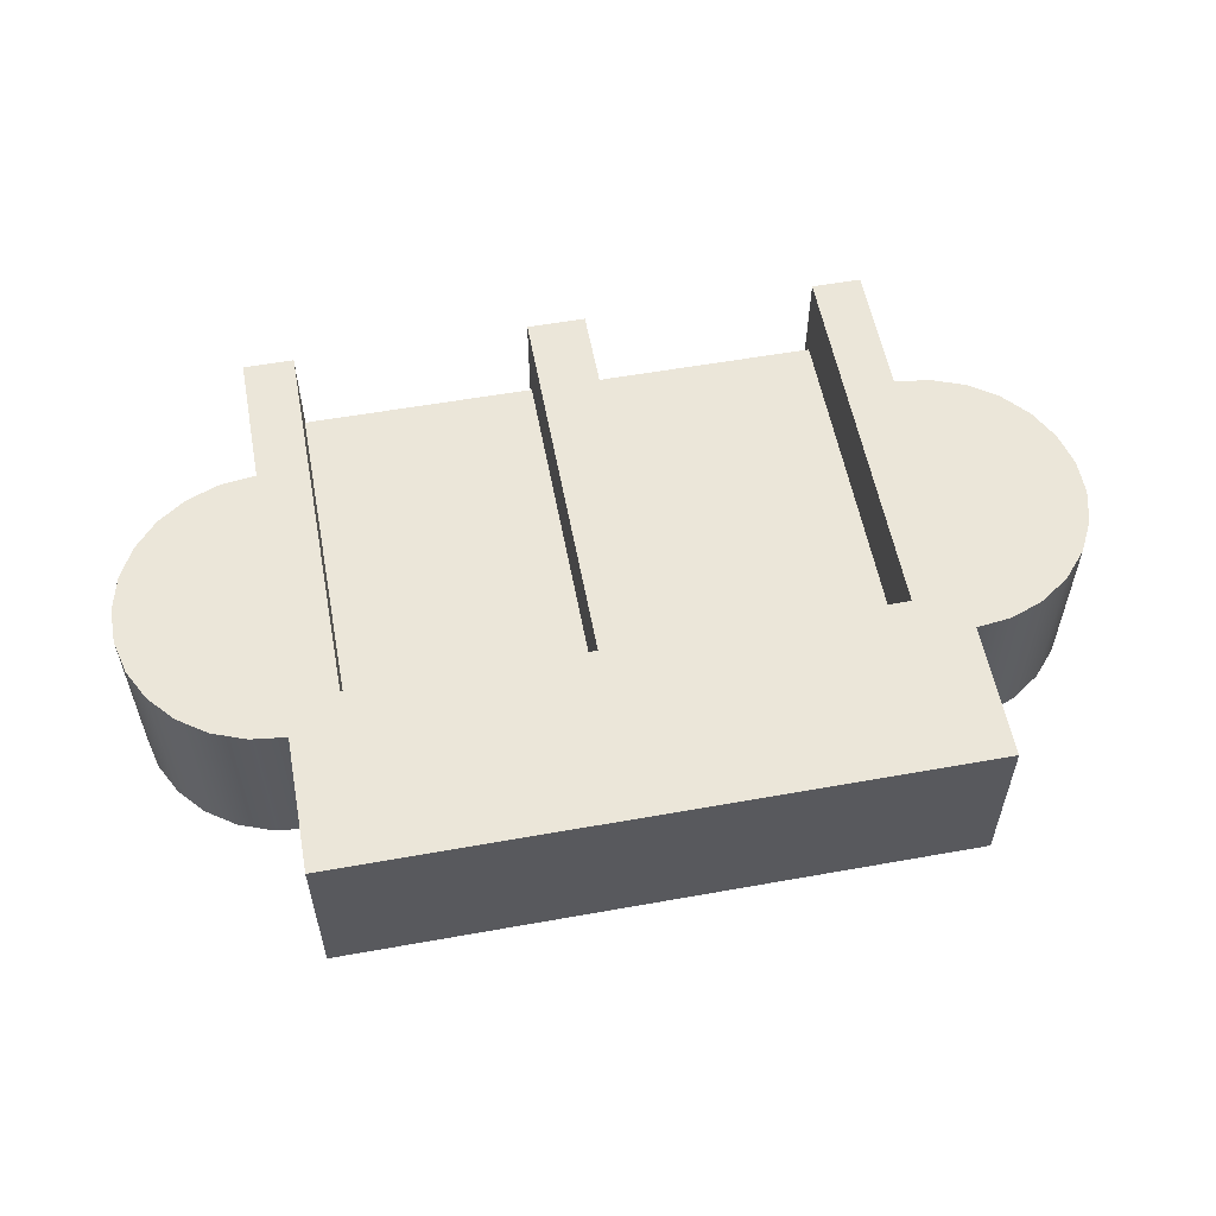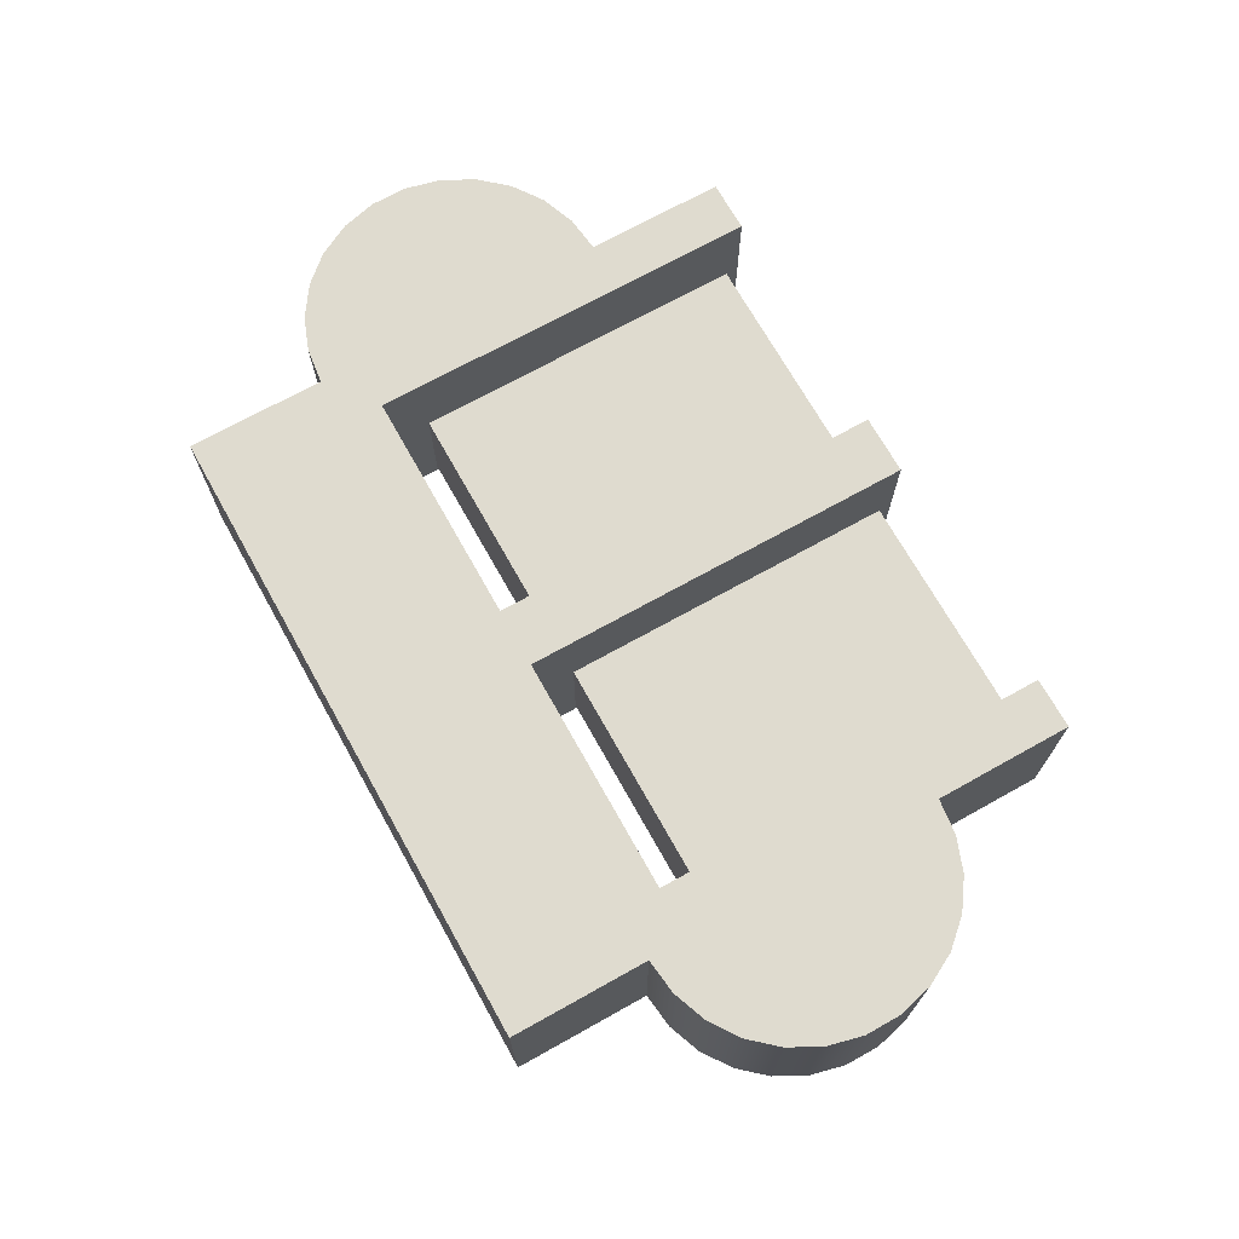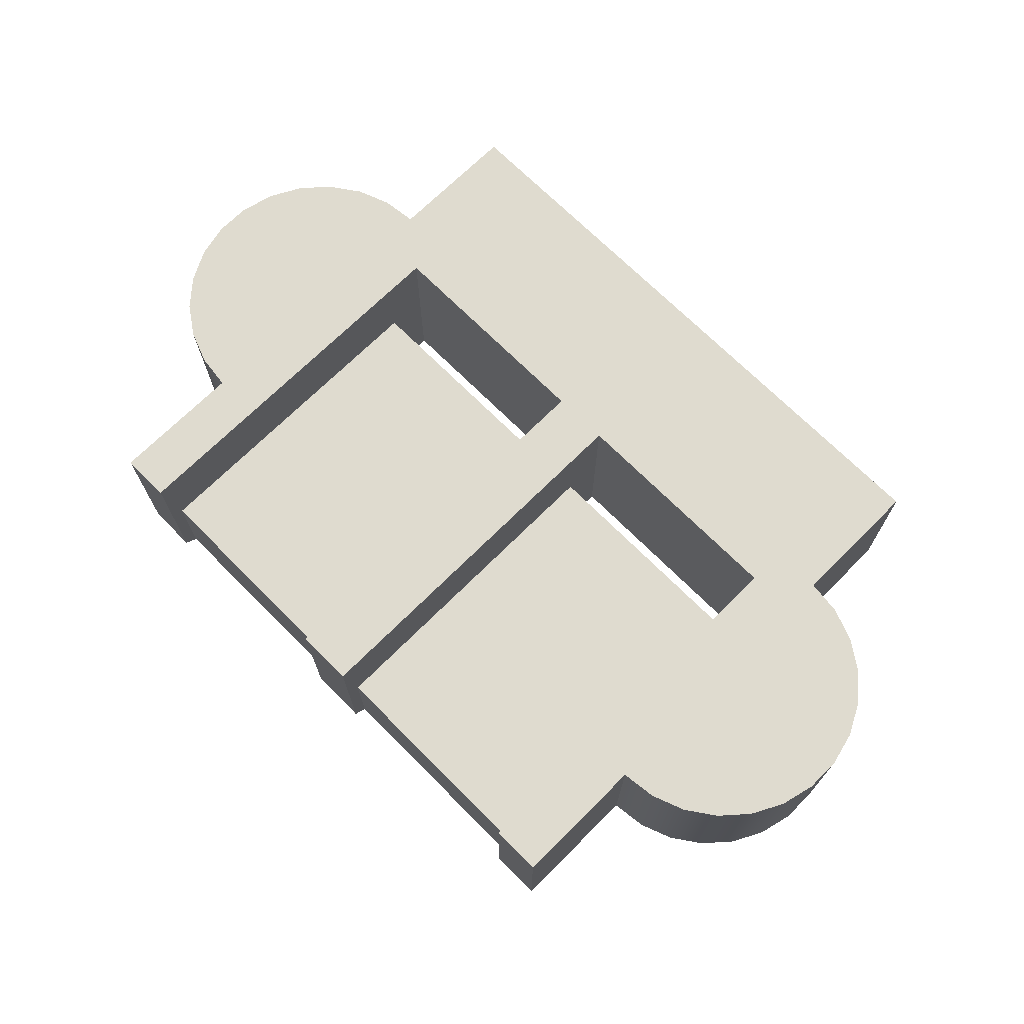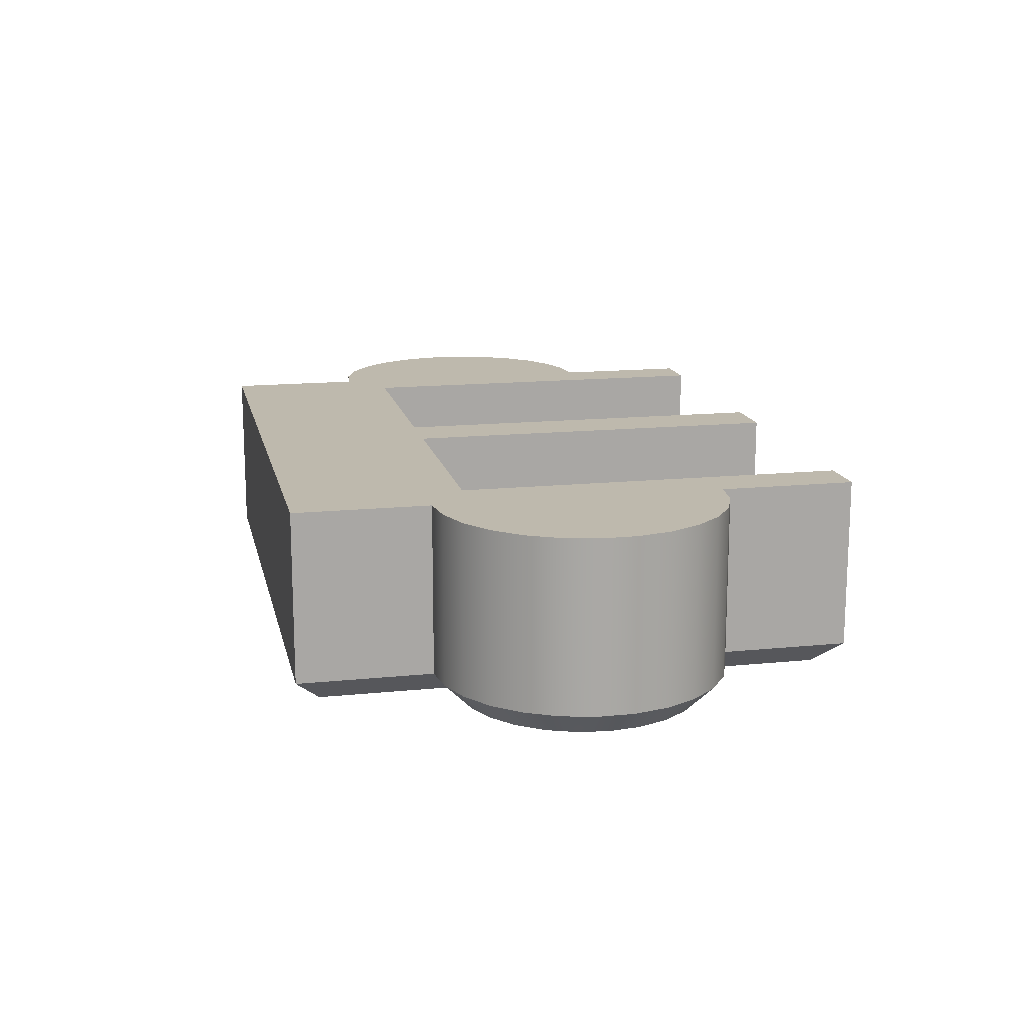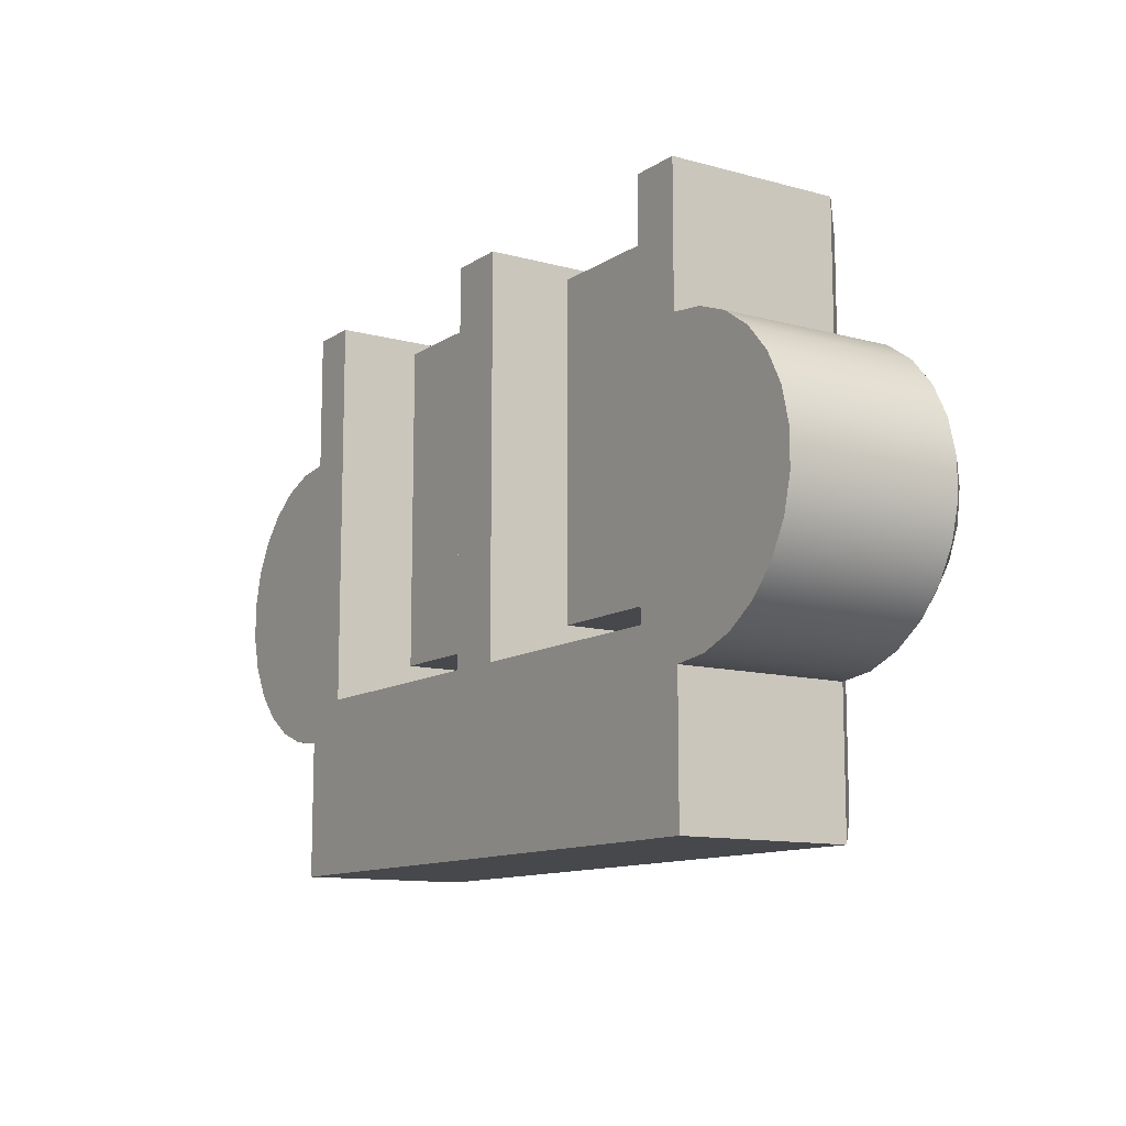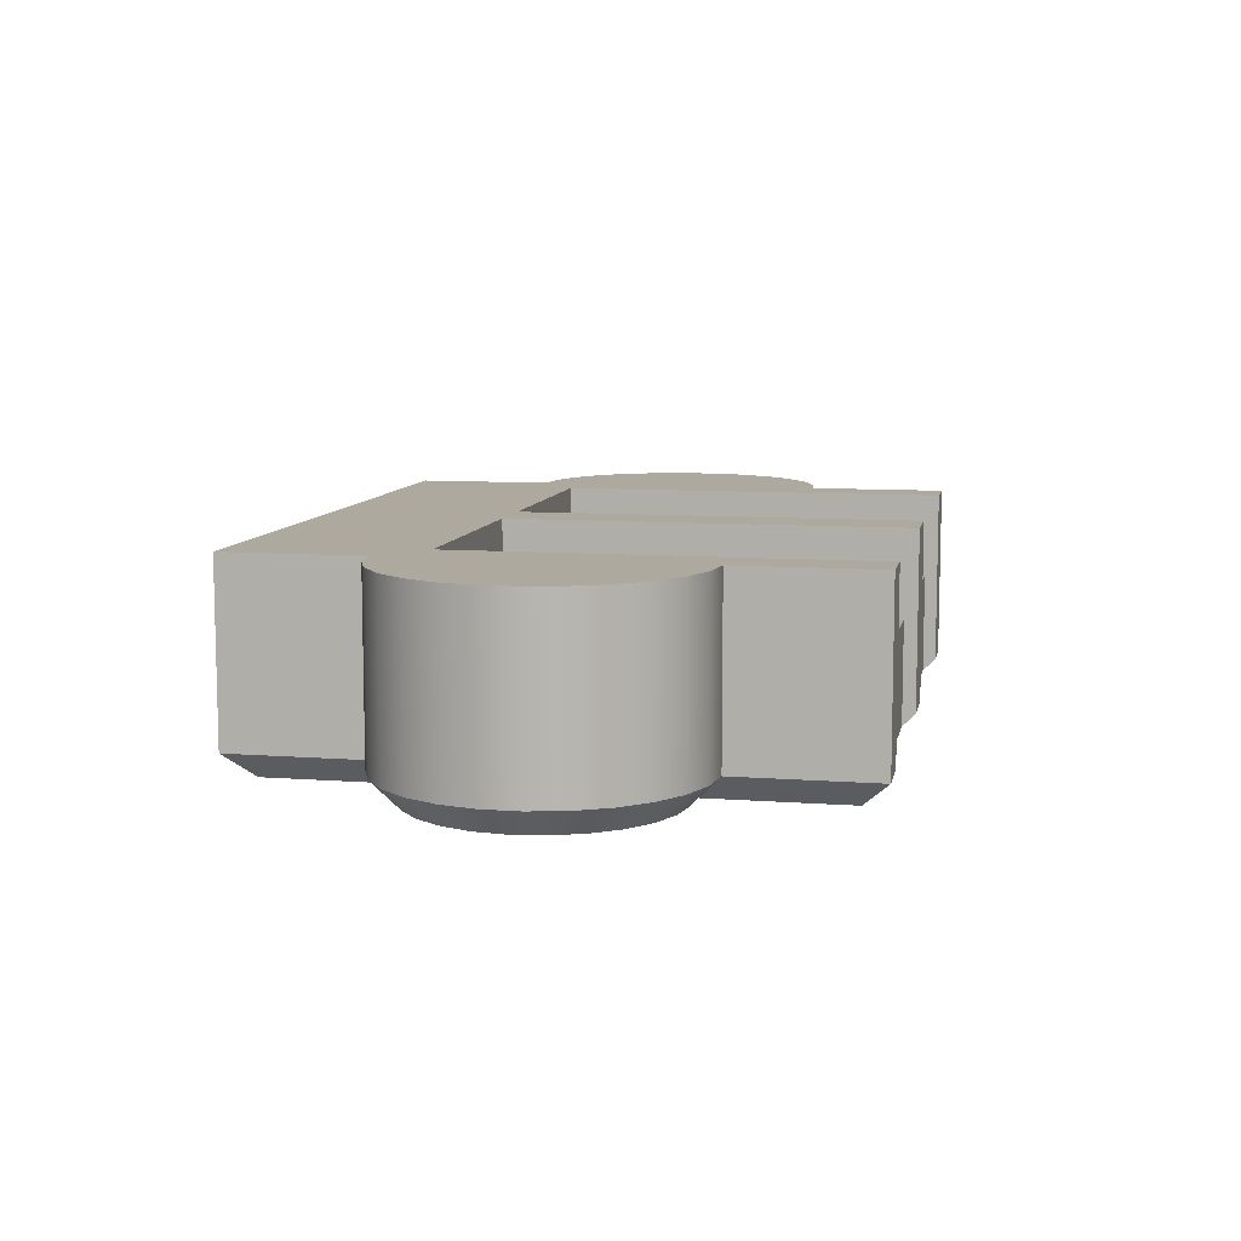
<metadata>
{"format":"obj","ext":"obj","renderer":"f3d","projection":"perspective","resolution":1024,"background":"white","views":[{"elev":56.5,"azim":-10.6,"up":"+Z"},{"elev":70.4,"azim":60.8,"up":"+Z"},{"elev":70.4,"azim":-134.9,"up":"+Z"},{"elev":15.2,"azim":77.8,"up":"+Z"},{"elev":-11.5,"azim":56.5,"up":"+Y"},{"elev":9.1,"azim":101.4,"up":"+Z"}]}
</metadata>
<code>
g Body1
v -0.7 144.4 17.6
v -6.3 144.4 17.6
v -6.3 144.4 20
v -0.7 144.4 20
v 0.7 144.4 20
v 6.3 144.4 20
v 6.3 144.4 17.6
v 0.7 144.4 17.6
v -6.3 136.4 20
v -0.7 136.4 20
v 6.3 144.7 22
v 6.3 144.7 17.9
v 6.3 136.4 20
v 6.3 136.4 17.5
v 6.3 137.4 17.5
v 6.3 138.6 17.83
v 6.3 139.8 18
v 6.3 141.1 18.02
v 6.3 142.4 17.89
v 6.3 143.6 17.6
v 6.3 144.4 17.6
v 6.3 144.1 17.3
v 6.3 135.4 17.3
v 6.3 135.4 22
v 0.7 144.7 17.9
v 0.7 144.7 22
v 0.7 135.4 22
v 0.7 135.4 17.3
v 0.7 144.1 17.3
v 0.7 144.4 17.6
v 0.7 143.6 17.6
v 0.7 142.4 17.89
v 0.7 141.1 18.02
v 0.7 139.8 18
v 0.7 138.6 17.83
v 0.7 137.4 17.5
v 0.7 136.4 17.5
v 0.7 136.4 20
v -0.7 144.7 17.9
v -0.7 144.7 22
v 7.5 144.7 22
v 7.5 144.7 17.9
v -6.3 144.7 17.9
v 6.9 144.1 17.3
v -0.7 144.1 17.3
v -0.7 144.4 17.6
v -6.3 144.4 17.6
v -6.3 144.1 17.3
v -6.9 144.1 17.3
v -7.5 144.7 17.9
v -0.7 143.6 17.6
v -6.3 143.6 17.6
v -6.3 144.7 22
v -6.3 135.4 22
v -6.3 135.4 17.3
v -6.3 142.4 17.89
v -6.3 141.1 18.02
v -6.3 139.8 18
v -6.3 138.6 17.83
v -6.3 137.4 17.5
v -6.3 136.4 17.5
v -6.9 140.8 17.3
v -7.5 141.5 17.9
v 7.5 141.5 17.9
v 8.338 141.4 17.9
v 9.127 141.1 17.9
v 9.821 140.6 17.9
v 10.38 140 17.9
v 10.77 139.2 17.9
v 10.97 138.4 17.9
v 10.97 137.6 17.9
v 10.77 136.7 17.9
v 10.38 136 17.9
v 9.821 135.4 17.9
v 9.127 134.9 17.9
v 8.338 134.6 17.9
v 7.5 134.5 17.9
v 6.9 135.2 17.3
v 7.633 135.1 17.3
v 8.357 135.2 17.3
v 9.026 135.5 17.3
v 9.597 136 17.3
v 10.03 136.6 17.3
v 10.31 137.3 17.3
v 10.4 138 17.3
v 10.31 138.7 17.3
v 10.03 139.4 17.3
v 9.597 140 17.3
v 9.026 140.5 17.3
v 8.357 140.8 17.3
v 7.633 140.9 17.3
v 6.9 140.8 17.3
v -7.633 140.9 17.3
v -8.357 140.8 17.3
v -9.026 140.5 17.3
v -9.597 140 17.3
v -10.03 139.4 17.3
v -10.31 138.7 17.3
v -10.4 138 17.3
v -10.31 137.3 17.3
v -10.03 136.6 17.3
v -9.597 136 17.3
v -9.026 135.5 17.3
v -8.357 135.2 17.3
v -7.633 135.1 17.3
v -6.9 135.2 17.3
v -7.5 134.5 17.9
v -8.338 134.6 17.9
v -9.127 134.9 17.9
v -9.821 135.4 17.9
v -10.38 136 17.9
v -10.77 136.7 17.9
v -10.97 137.6 17.9
v -10.97 138.4 17.9
v -10.77 139.2 17.9
v -10.38 140 17.9
v -9.821 140.6 17.9
v -9.127 141.1 17.9
v -8.338 141.4 17.9
v -6.9 131.8 17.3
v -7.5 131.2 17.9
v 7.5 131.2 17.9
v 6.9 131.8 17.3
v -7.5 131.2 22
v -7.5 134.5 22
v 7.5 131.2 22
v 7.5 134.5 22
v 7.5 141.5 22
v 8.338 141.4 22
v 9.127 141.1 22
v 9.821 140.6 22
v 10.38 140 22
v 10.77 139.2 22
v 10.97 138.4 22
v 10.97 137.6 22
v 10.77 136.7 22
v 10.38 136 22
v 9.821 135.4 22
v 9.127 134.9 22
v 8.338 134.6 22
v -0.7 142.4 17.89
v -0.7 141.1 18.02
v -0.7 139.8 18
v -0.7 138.6 17.83
v -0.7 137.4 17.5
v -0.7 136.4 17.5
v -0.7 135.4 17.3
v -0.7 135.4 22
v -7.5 144.7 22
v -8.338 134.6 22
v -9.127 134.9 22
v -9.821 135.4 22
v -10.38 136 22
v -10.77 136.7 22
v -10.97 137.6 22
v -10.97 138.4 22
v -10.77 139.2 22
v -10.38 140 22
v -9.821 140.6 22
v -9.127 141.1 22
v -8.338 141.4 22
v -7.5 141.5 22
f 1 2 4
f 4 2 3
f 5 6 8
f 8 6 7
f 4 3 10
f 10 3 9
f 12 6 11
f 11 6 13
f 11 13 24
f 24 13 23
f 23 13 14
f 23 14 15
f 12 7 6
f 23 15 22
f 22 15 16
f 22 16 17
f 17 18 22
f 22 18 19
f 22 19 20
f 20 21 22
f 8 25 5
f 5 25 26
f 5 26 38
f 38 26 27
f 38 27 28
f 29 36 28
f 28 36 37
f 28 37 38
f 30 31 29
f 29 31 32
f 29 32 33
f 33 34 29
f 29 34 35
f 29 35 36
f 40 26 39
f 39 26 25
f 11 41 12
f 12 41 42
f 43 2 50
f 50 2 47
f 50 47 49
f 49 47 48
f 2 1 47
f 47 1 46
f 46 1 8
f 46 8 30
f 30 8 7
f 30 7 21
f 21 7 42
f 21 42 44
f 39 25 1
f 1 25 8
f 7 12 42
f 44 22 21
f 29 45 30
f 30 45 46
f 20 31 21
f 21 31 30
f 51 52 46
f 46 52 47
f 2 43 3
f 3 43 53
f 3 53 9
f 9 53 54
f 9 54 55
f 48 60 55
f 55 60 61
f 55 61 9
f 47 52 48
f 48 52 56
f 48 56 57
f 57 58 48
f 48 58 59
f 48 59 60
f 62 63 49
f 49 63 50
f 92 64 91
f 91 64 65
f 91 65 90
f 90 65 66
f 90 66 89
f 89 66 67
f 89 67 88
f 88 67 68
f 88 68 87
f 87 68 69
f 87 69 86
f 86 69 70
f 86 70 85
f 85 70 71
f 85 71 84
f 84 71 72
f 84 72 83
f 83 72 73
f 83 73 82
f 82 73 74
f 82 74 81
f 81 74 75
f 81 75 80
f 80 75 76
f 80 76 79
f 79 76 77
f 79 77 78
f 62 93 63
f 63 93 119
f 119 93 94
f 119 94 118
f 118 94 95
f 118 95 117
f 117 95 96
f 117 96 116
f 116 96 97
f 116 97 115
f 115 97 98
f 115 98 114
f 114 98 99
f 114 99 113
f 113 99 100
f 113 100 112
f 112 100 101
f 112 101 111
f 111 101 102
f 111 102 110
f 110 102 103
f 110 103 109
f 109 103 104
f 109 104 108
f 108 104 105
f 108 105 107
f 107 105 106
f 106 120 107
f 107 120 121
f 122 121 123
f 123 121 120
f 122 123 77
f 77 123 78
f 42 64 44
f 44 64 92
f 107 121 125
f 125 121 124
f 121 122 124
f 124 122 126
f 122 77 126
f 126 77 127
f 127 77 140
f 140 77 76
f 140 76 139
f 139 76 75
f 139 75 138
f 138 75 74
f 138 74 137
f 137 74 73
f 137 73 136
f 136 73 72
f 136 72 135
f 135 72 71
f 135 71 134
f 134 71 70
f 134 70 133
f 133 70 69
f 133 69 132
f 132 69 68
f 132 68 131
f 131 68 67
f 131 67 130
f 130 67 66
f 130 66 129
f 129 66 65
f 129 65 128
f 128 65 64
f 52 51 56
f 56 51 141
f 56 141 57
f 57 141 142
f 57 142 58
f 58 142 143
f 58 143 59
f 59 143 144
f 59 144 60
f 60 144 145
f 10 40 4
f 4 40 39
f 4 39 1
f 146 147 10
f 10 147 148
f 10 148 40
f 146 145 147
f 147 145 45
f 45 145 144
f 45 144 143
f 143 142 45
f 45 142 141
f 45 141 51
f 51 46 45
f 31 20 32
f 32 20 19
f 32 19 33
f 33 19 18
f 33 18 34
f 34 18 17
f 34 17 35
f 35 17 16
f 35 16 36
f 36 16 15
f 6 5 13
f 13 5 38
f 23 28 24
f 24 28 27
f 13 38 14
f 14 38 37
f 10 9 146
f 146 9 61
f 43 50 53
f 53 50 149
f 60 145 61
f 61 145 146
f 36 15 37
f 37 15 14
f 49 48 62
f 62 48 55
f 62 55 98
f 98 55 99
f 99 55 100
f 100 55 101
f 101 55 102
f 102 55 103
f 103 55 104
f 104 55 105
f 105 55 106
f 106 55 120
f 120 55 147
f 120 147 28
f 28 147 29
f 29 147 45
f 120 28 123
f 123 28 23
f 123 23 78
f 78 23 79
f 79 23 80
f 80 23 81
f 81 23 82
f 82 23 83
f 83 23 84
f 84 23 85
f 85 23 86
f 86 23 92
f 86 92 87
f 87 92 88
f 88 92 89
f 89 92 90
f 90 92 91
f 23 22 92
f 92 22 44
f 98 97 62
f 62 97 96
f 62 96 95
f 95 94 62
f 62 94 93
f 147 55 148
f 148 55 54
f 162 63 161
f 161 63 119
f 161 119 160
f 160 119 118
f 160 118 159
f 159 118 117
f 159 117 158
f 158 117 116
f 158 116 157
f 157 116 115
f 157 115 156
f 156 115 114
f 156 114 155
f 155 114 113
f 155 113 154
f 154 113 112
f 154 112 153
f 153 112 111
f 153 111 152
f 152 111 110
f 152 110 151
f 151 110 109
f 151 109 150
f 150 109 108
f 150 108 125
f 125 108 107
f 50 63 149
f 149 63 162
f 64 42 128
f 128 42 41
f 26 40 27
f 27 40 148
f 27 148 126
f 126 148 124
f 124 148 125
f 125 148 54
f 125 54 150
f 150 54 151
f 151 54 152
f 152 54 153
f 153 54 154
f 154 54 155
f 155 54 156
f 156 54 157
f 157 54 162
f 157 162 158
f 158 162 159
f 159 162 160
f 160 162 161
f 54 53 162
f 162 53 149
f 126 127 27
f 27 127 24
f 24 127 140
f 24 140 139
f 139 138 24
f 24 138 137
f 24 137 136
f 136 135 24
f 24 135 134
f 24 134 133
f 24 133 128
f 128 133 132
f 128 132 131
f 131 130 128
f 128 130 129
f 41 11 128
f 128 11 24

</code>
